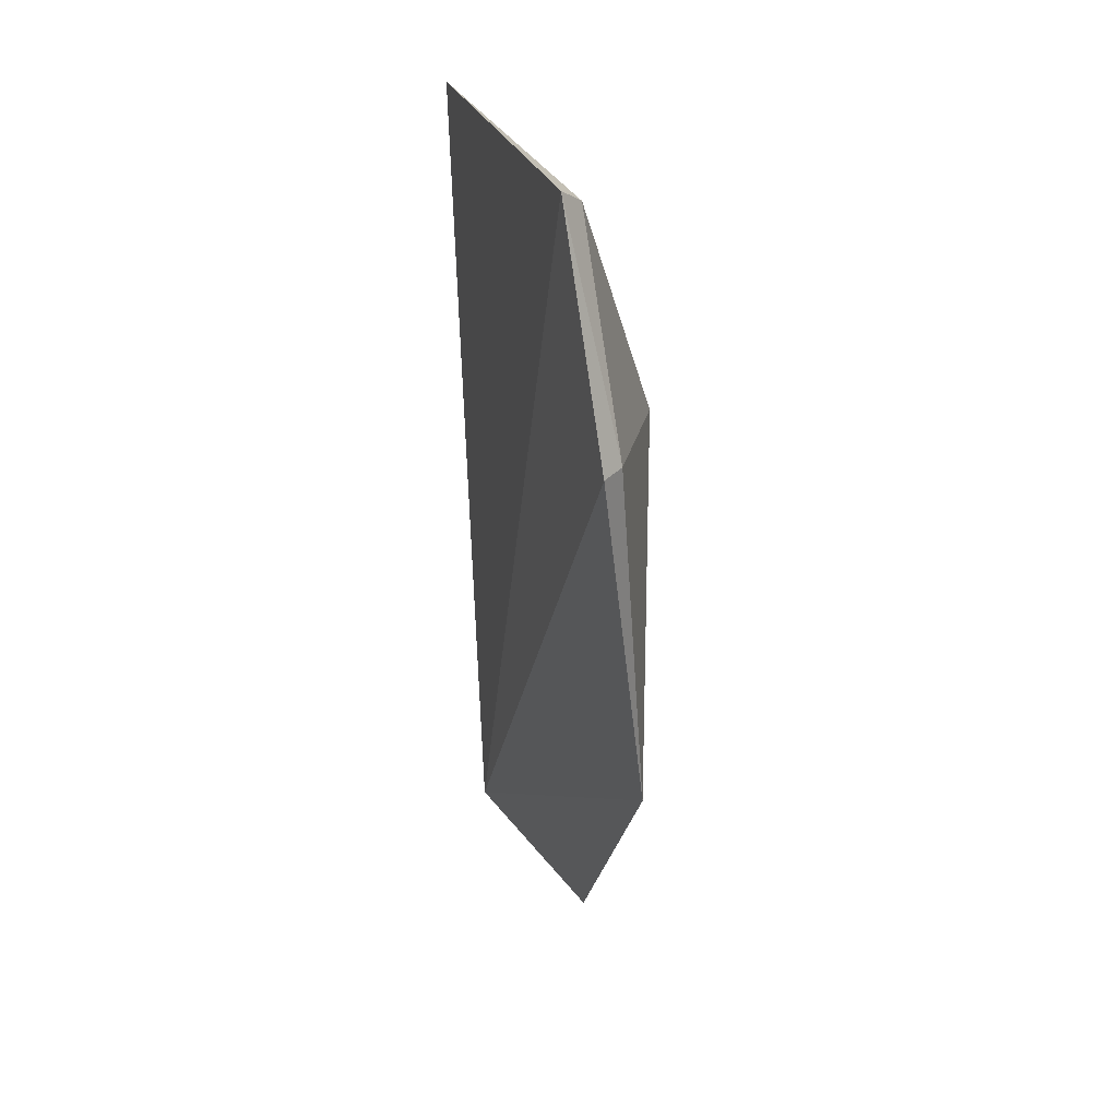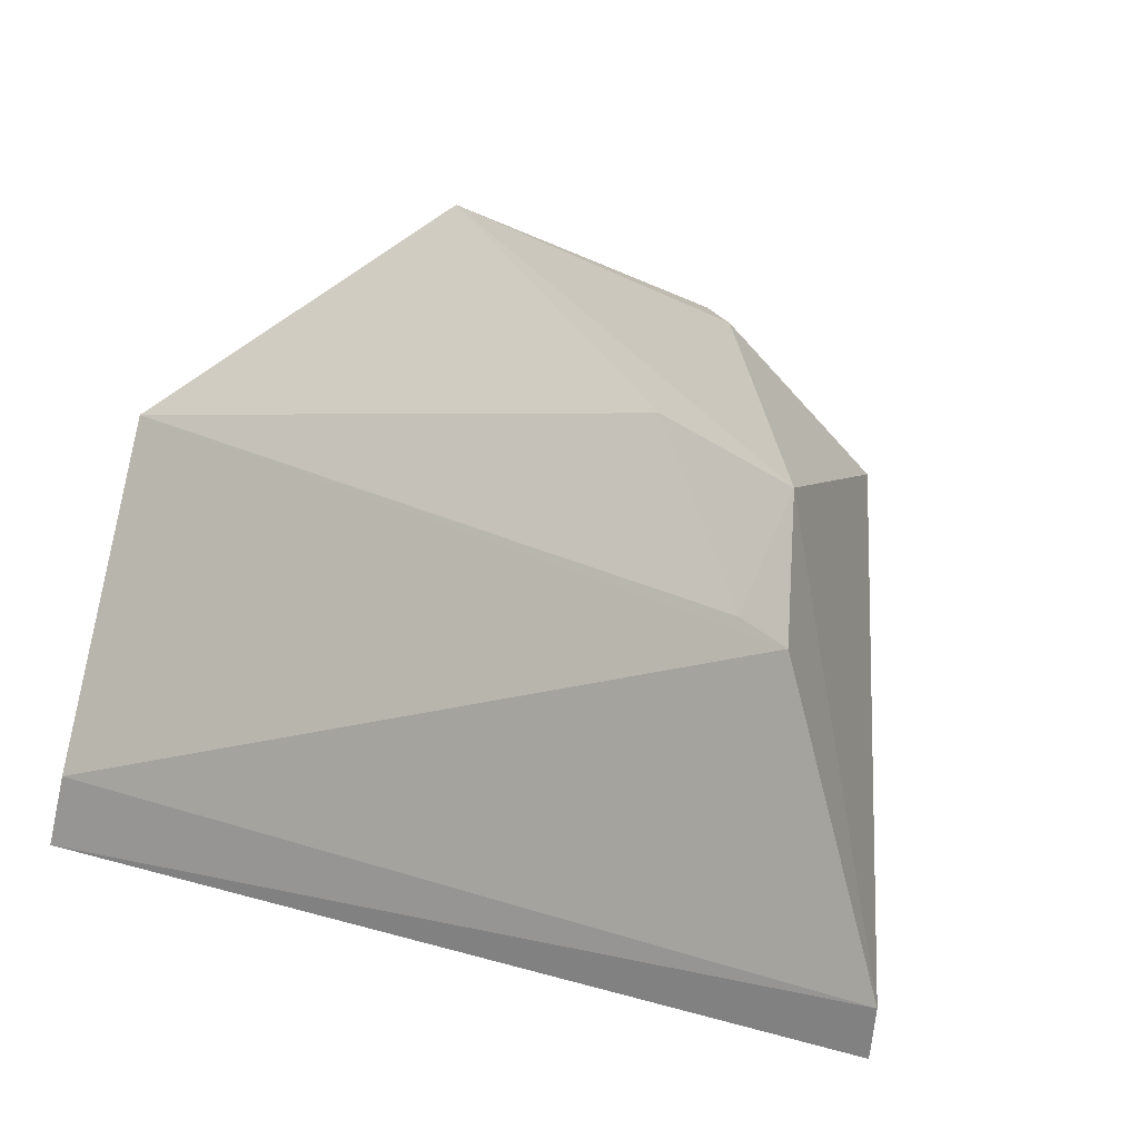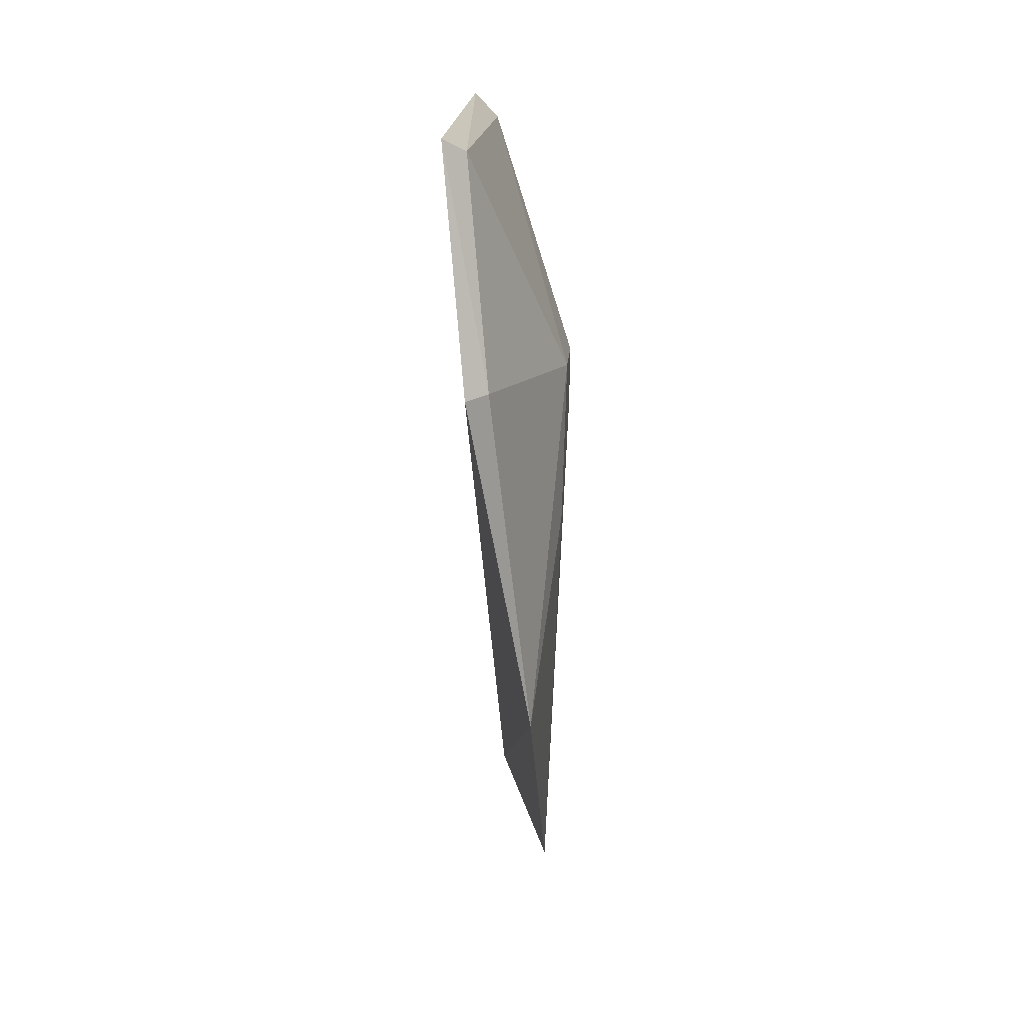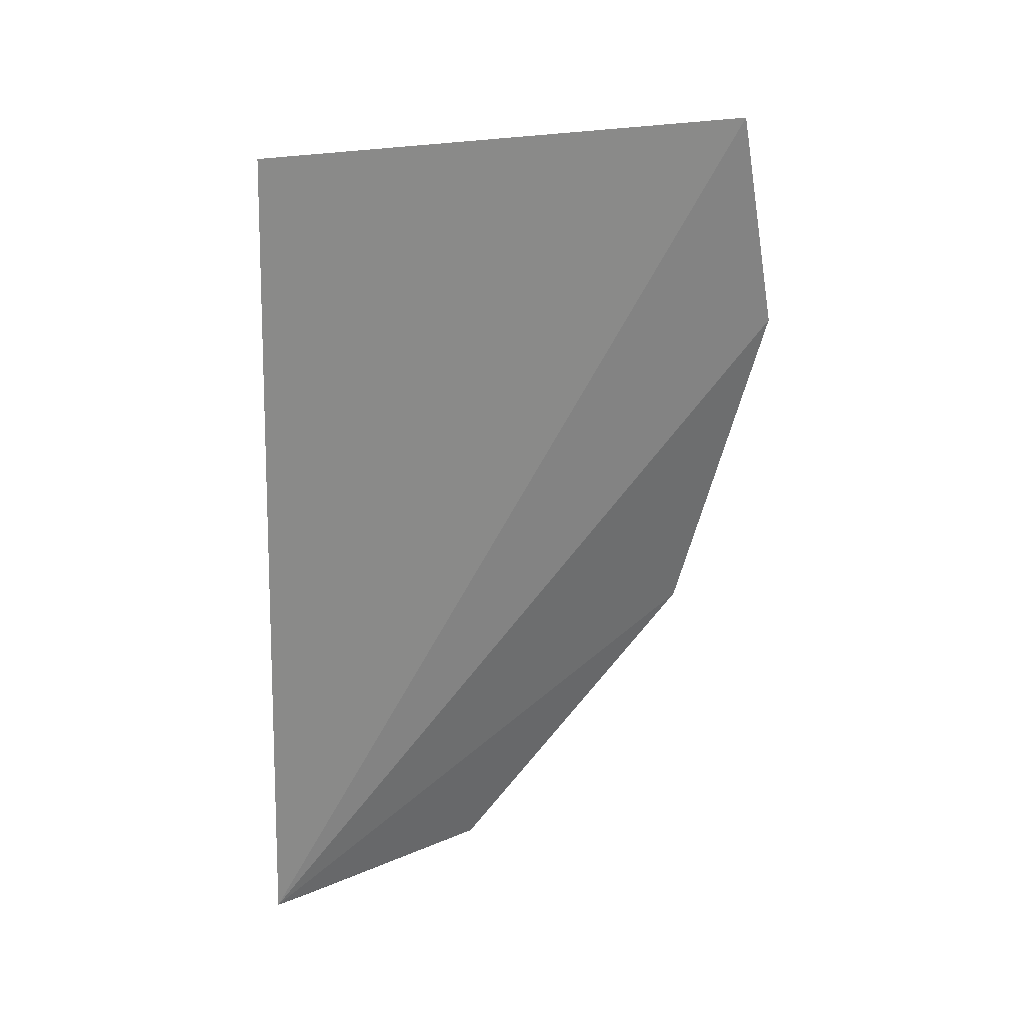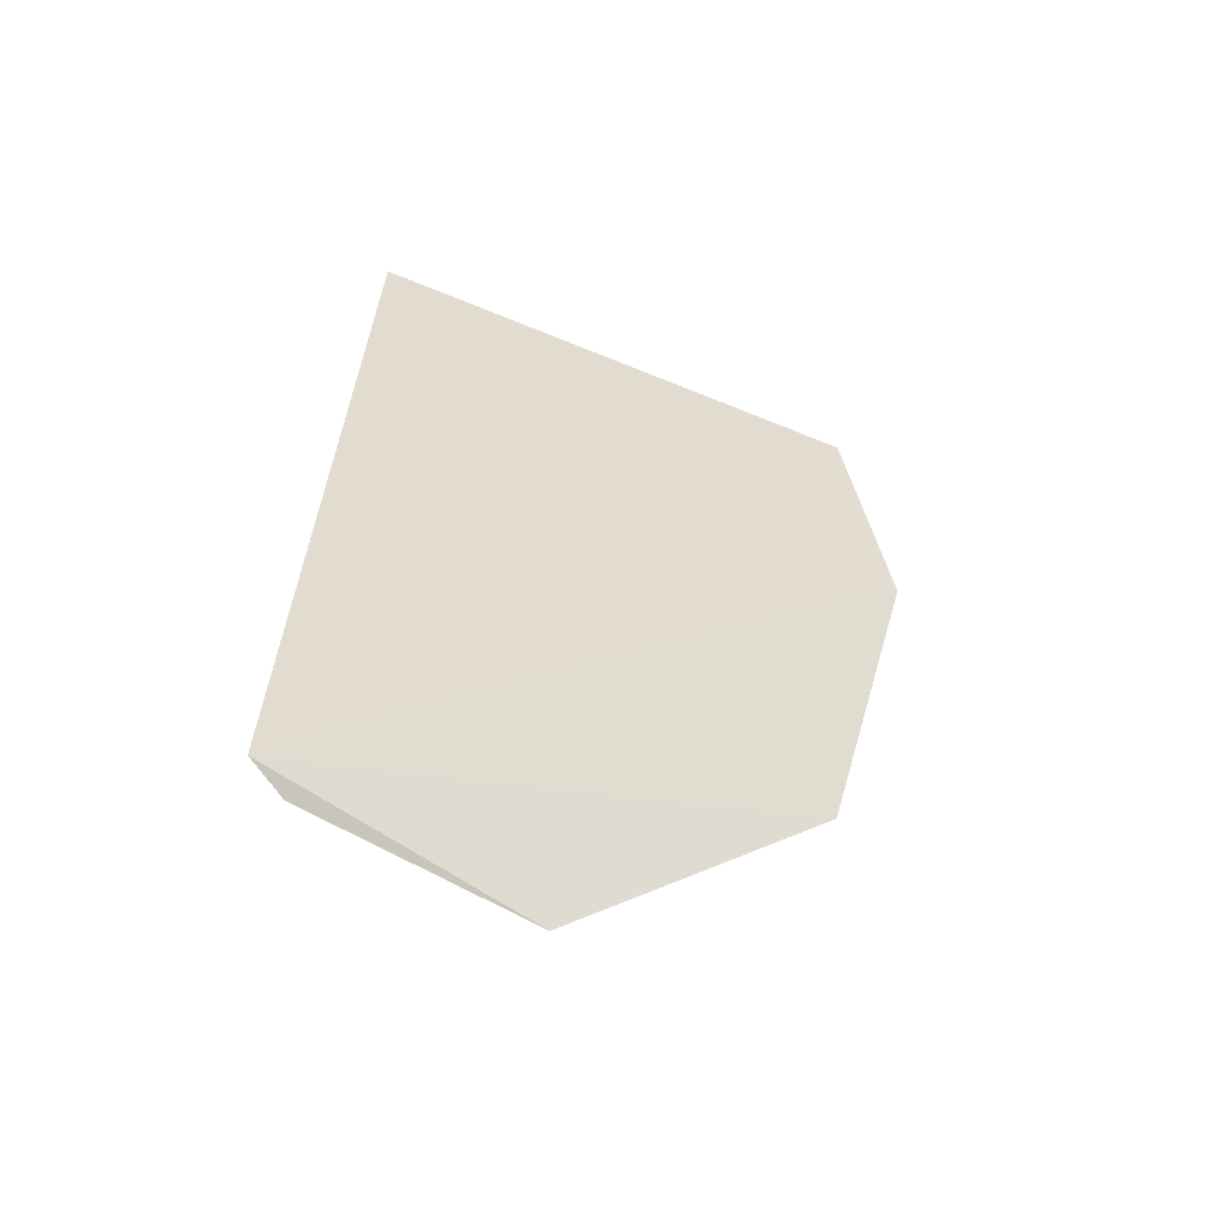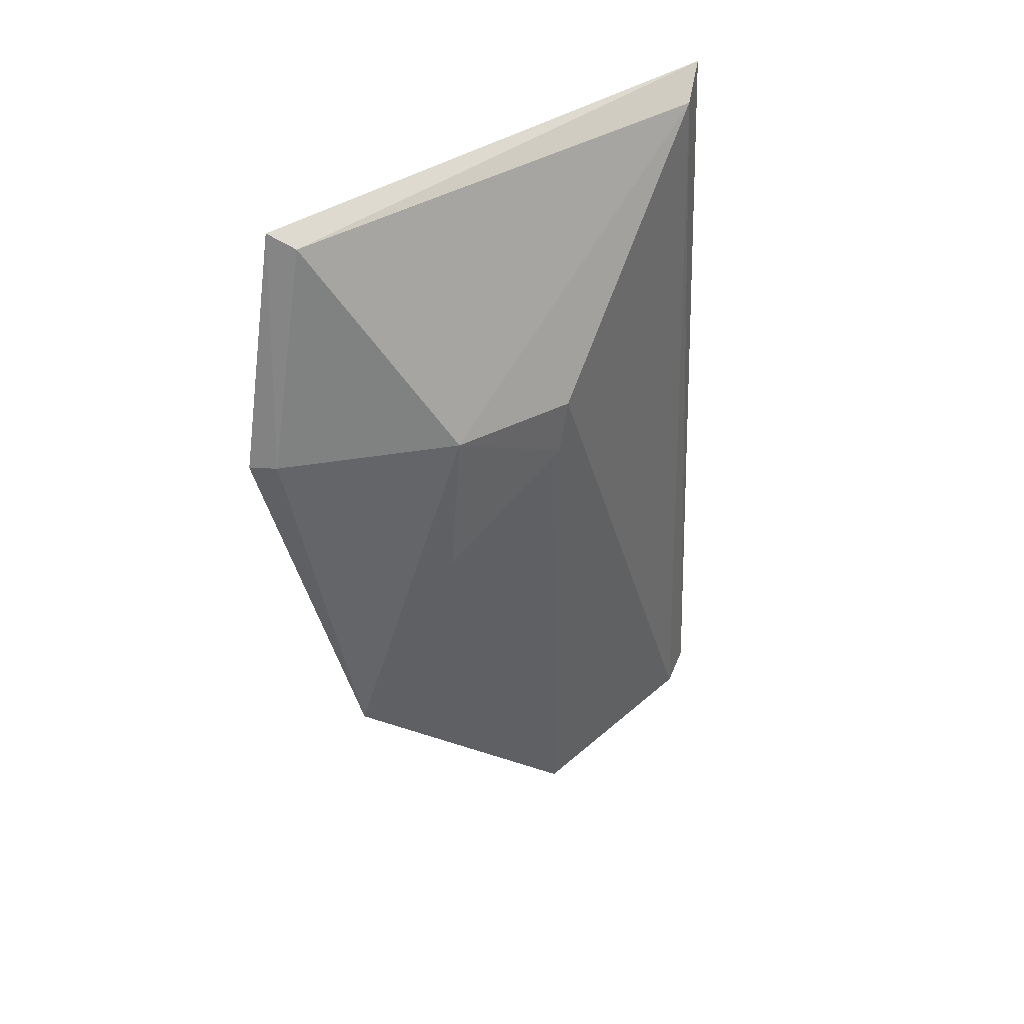
<metadata>
{"format":"obj","ext":"obj","renderer":"f3d","projection":"perspective","resolution":1024,"background":"white","views":[{"elev":22.2,"azim":168.7,"up":"+Z"},{"elev":-22.4,"azim":-137.9,"up":"+Y"},{"elev":16.3,"azim":-175.6,"up":"+Z"},{"elev":24.6,"azim":68.2,"up":"+Z"},{"elev":-59.0,"azim":69.2,"up":"+Z"},{"elev":41.3,"azim":-124.9,"up":"+Z"}]}
</metadata>
<code>
v -0.08949 -0.2042 0.2311
v -0.09497 -0.2072 0.08274
v -0.09263 -0.1141 0.2296
v -0.09708 -0.1044 0.1891
v -0.1113 -0.1605 0.1869
v -0.09445 -0.1985 0.2268
v -0.1068 -0.1626 0.08134
v -0.1118 -0.137 0.1886
v -0.09864 -0.2011 0.08082
v -0.09635 -0.1173 0.2274
v -0.1069 -0.1173 0.1282
v -0.1112 -0.1353 0.1616
v -0.1006 -0.1078 0.1897
v -0.1112 -0.1589 0.1768
f 1 2 3
f 3 2 4
f 6 2 1
f 8 5 6
f 9 6 5
f 9 2 6
f 9 7 2
f 9 5 7
f 10 6 1
f 10 1 3
f 10 8 6
f 11 4 2
f 11 2 7
f 12 11 7
f 12 8 11
f 13 10 3
f 13 3 4
f 13 8 10
f 13 11 8
f 13 4 11
f 14 12 7
f 14 7 5
f 14 5 8
f 14 8 12

</code>
